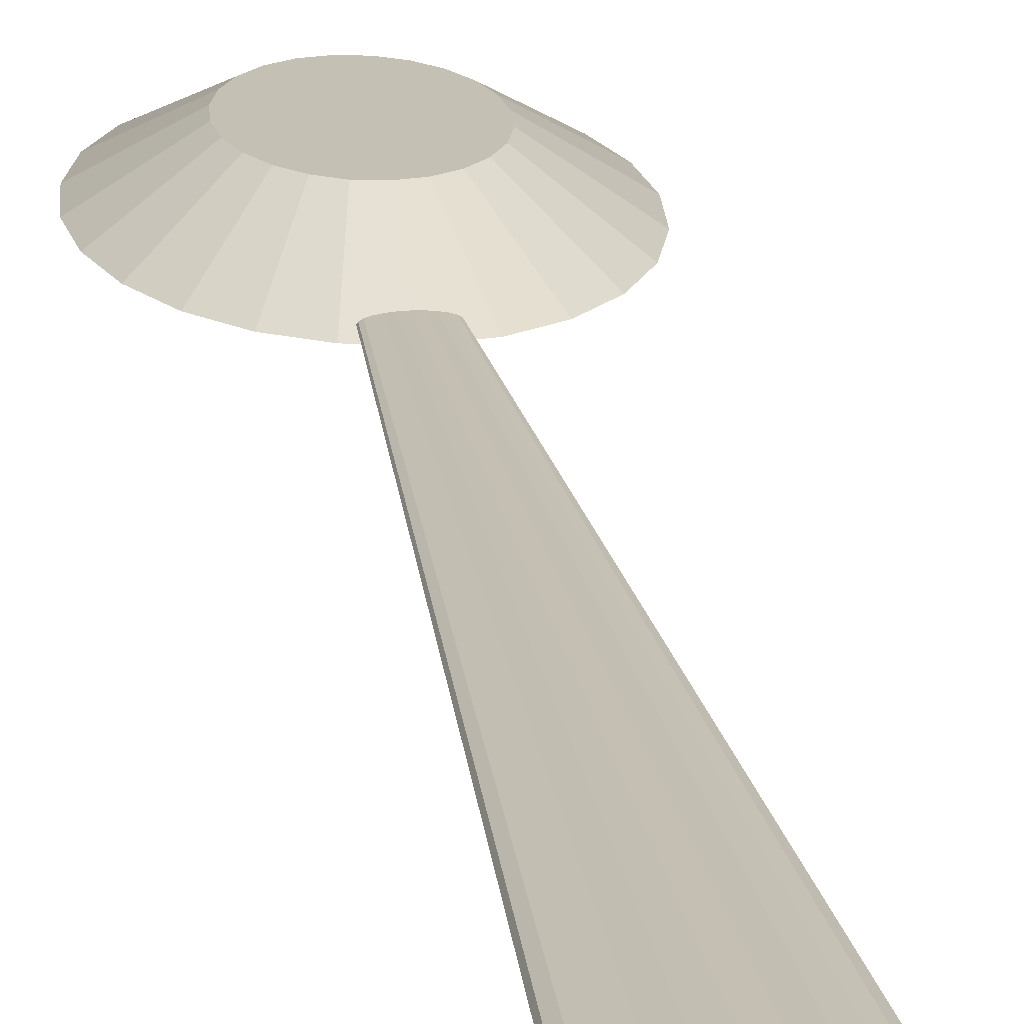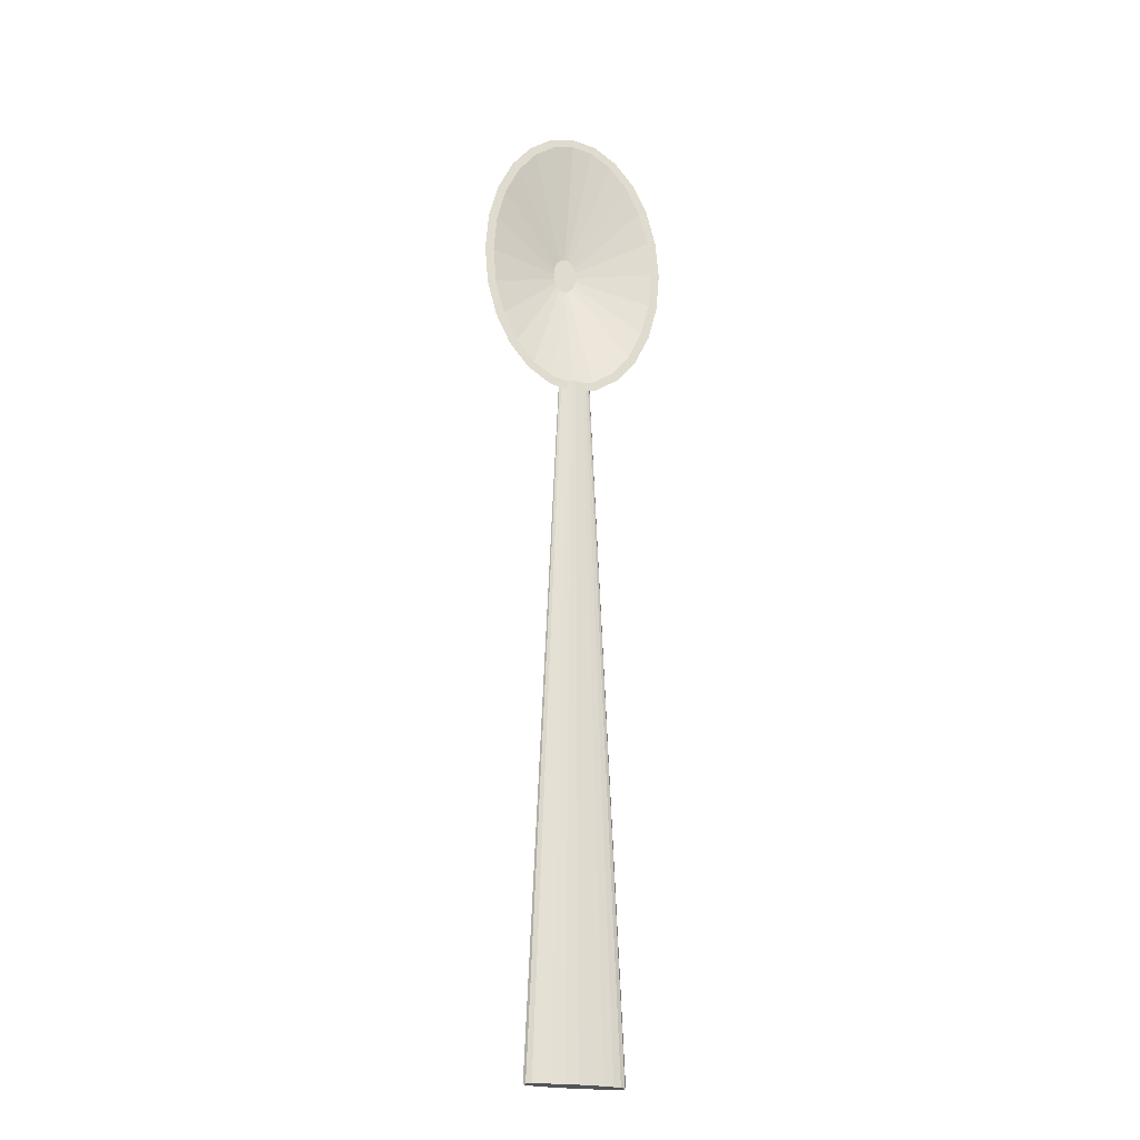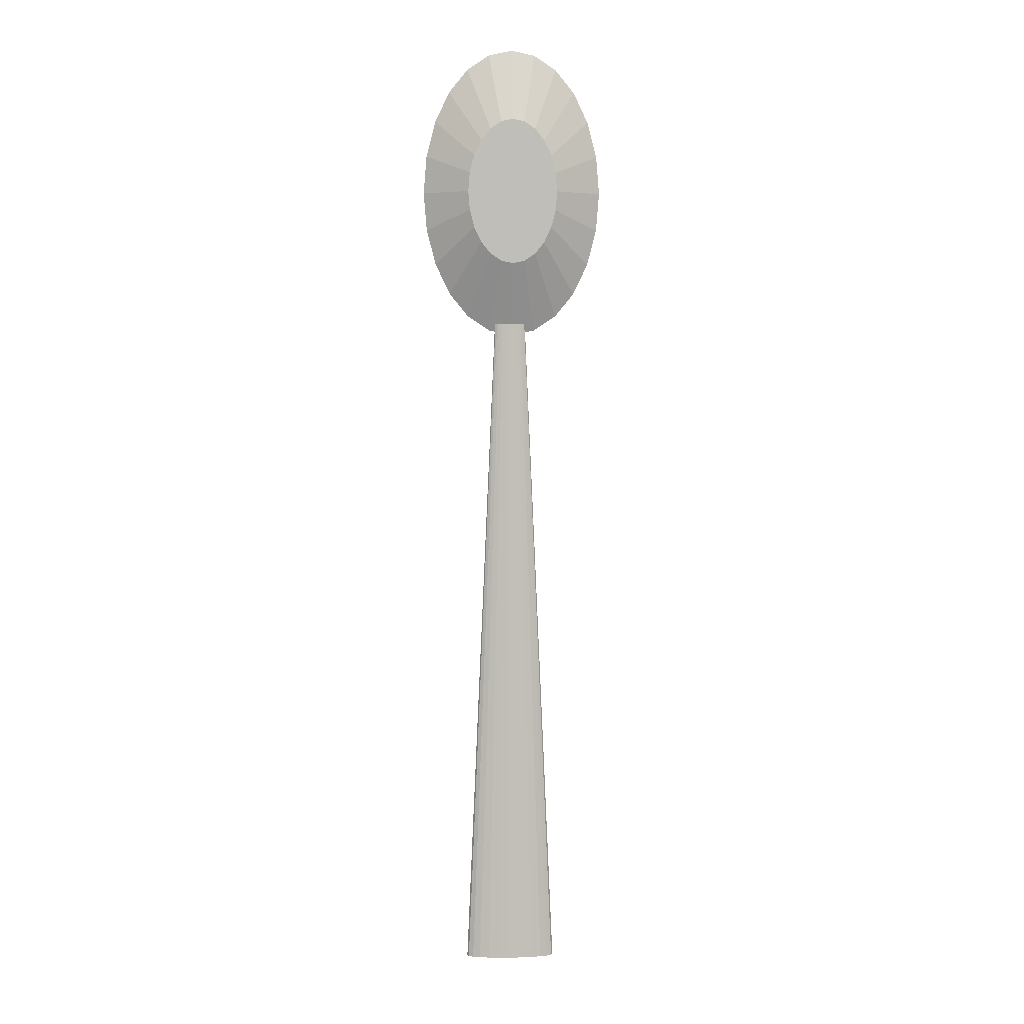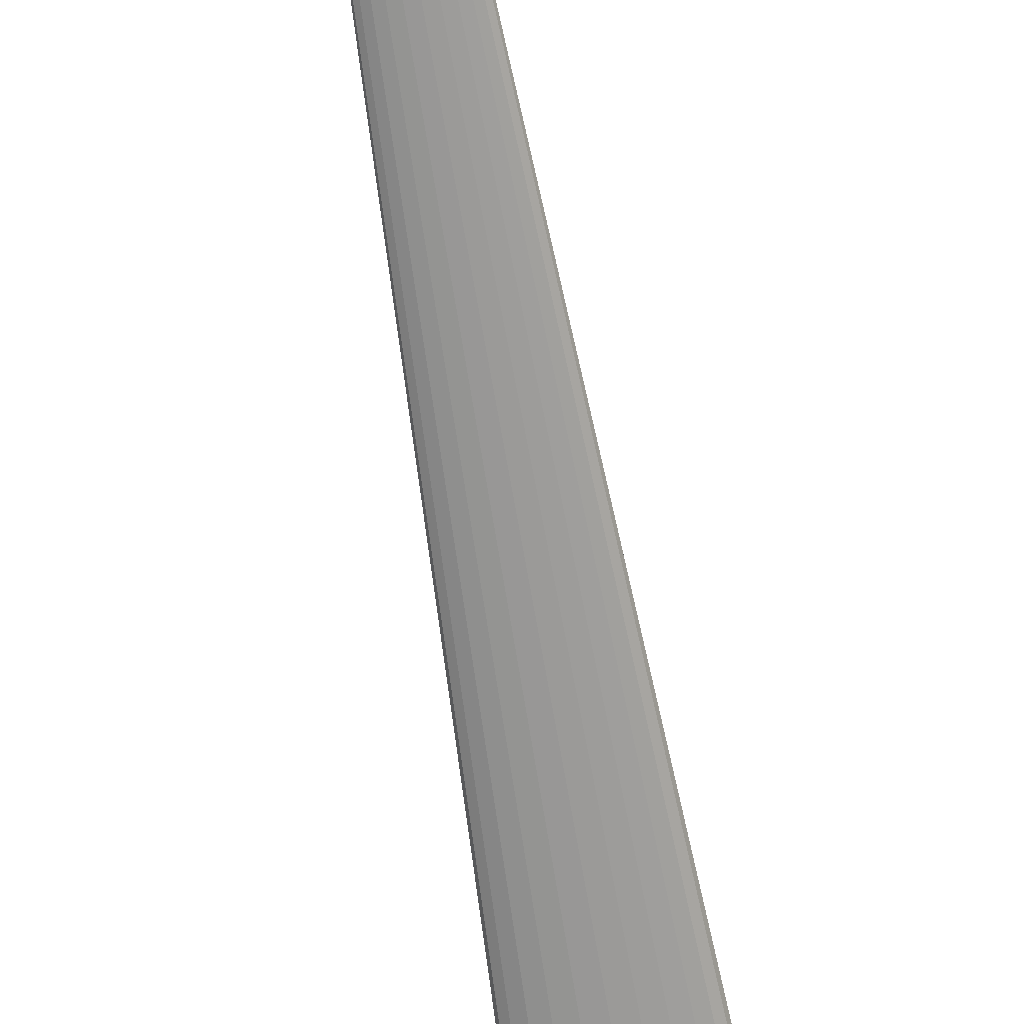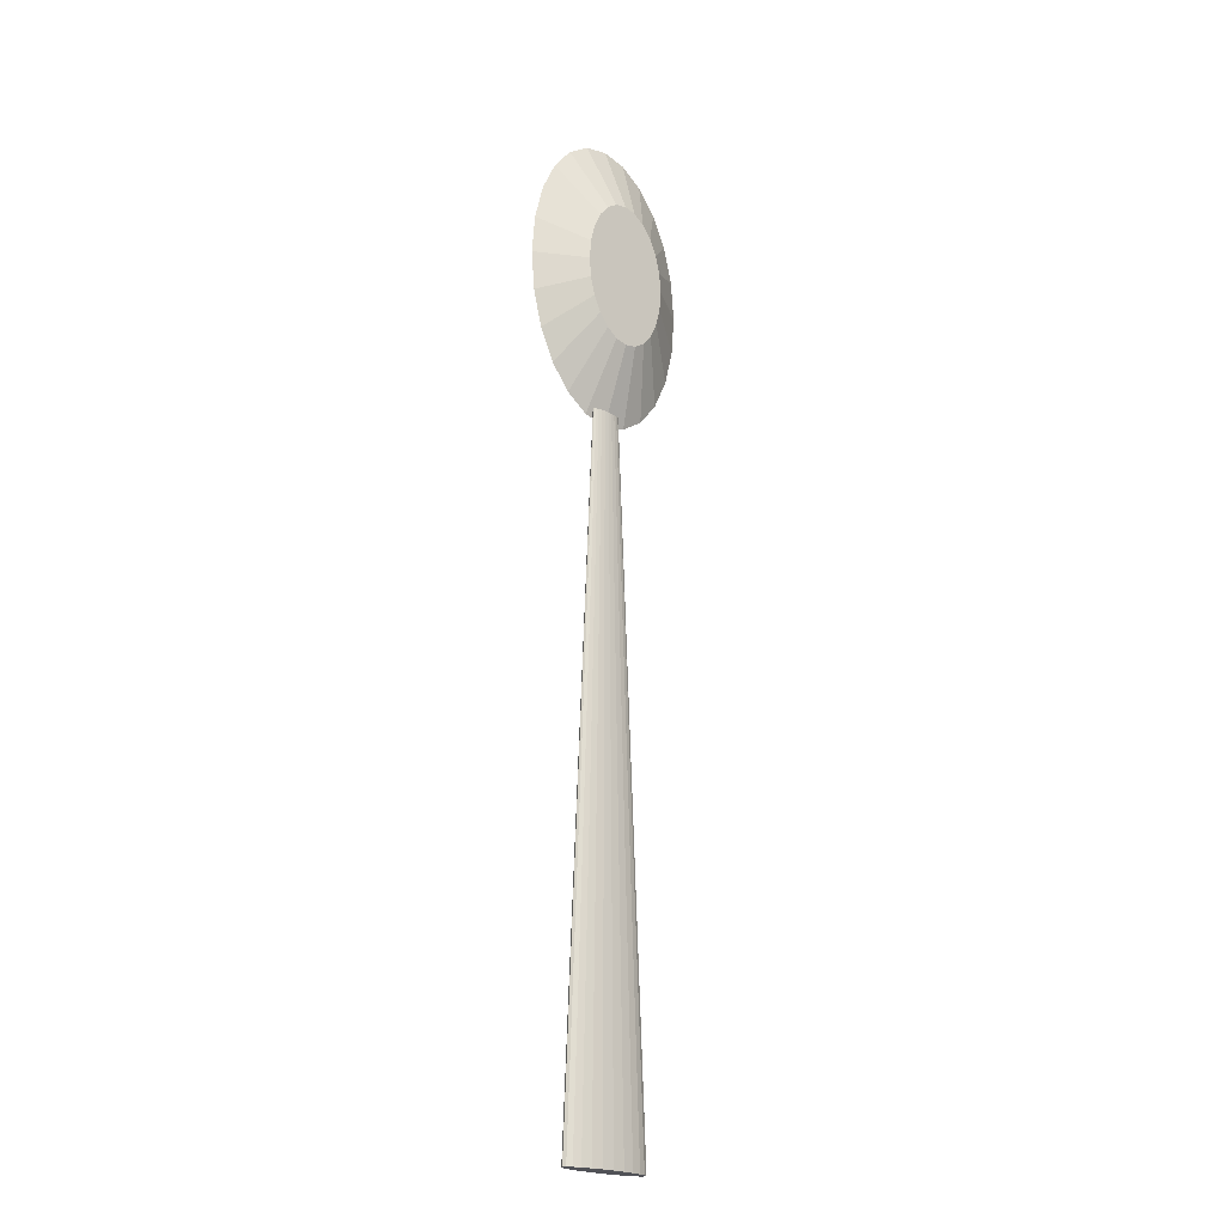
<metadata>
{"format":"obj","ext":"obj","renderer":"f3d","projection":"perspective","resolution":1024,"background":"white","views":[{"elev":18.2,"azim":172.1,"up":"+Y"},{"elev":-23.0,"azim":-17.6,"up":"+Z"},{"elev":4.6,"azim":177.3,"up":"+Z"},{"elev":-68.2,"azim":9.8,"up":"+Y"},{"elev":-21.4,"azim":136.4,"up":"+Z"}]}
</metadata>
<code>
o D00593
v 0.3994 0.3118 7.077
v 0.02722 0.06492 6.745
v 0 0.06492 7.077
v 0.413 0.3118 6.911
v 1.006 0.06492 8.314
v 0.9985 0.3118 7.631
v 0.9022 0.3118 7.695
v 1.198 0.06492 8.186
v 1.081 0.3118 7.53
v 1.364 0.06492 7.982
v 0.7118 0.3118 7.163
v 0.2977 0.06492 7.942
v 0.1778 0.06492 7.691
v 0.7286 0.3118 7.198
v 1.145 0.3118 6.757
v 1.364 0.06492 6.171
v 1.081 0.3118 6.624
v 1.491 0.06492 6.436
v 1.198 0.06492 5.968
v 0.9985 0.3118 6.522
v 1.006 0.06492 5.84
v 0.9022 0.3118 6.458
v 0.7988 0.3118 6.436
v 0.7988 0.06492 5.796
v 0.9001 0.3118 7.077
v 1.496 0.06492 7.396
v 0.8964 0.3118 7.121
v 1.522 0.06492 7.077
v 1.42 0.06492 7.691
v 0.8857 0.3118 7.163
v 1.3 0.06492 7.942
v 0.8689 0.3118 7.198
v 1.147 0.06492 8.13
v 0.8476 0.3118 7.224
v 0.976 0.06492 8.244
v 0.8236 0.3118 7.24
v 0.7988 0.3118 7.245
v 0.7988 0.06492 8.281
v 0.774 0.3118 7.24
v 0.6216 0.06492 8.244
v 0.75 0.3118 7.224
v 0.4504 0.06492 8.13
v 0.4504 0.06492 6.024
v 0.7286 0.3118 6.956
v 0.2977 0.06492 6.212
v 0.75 0.3118 6.929
v 0.6216 0.06492 5.91
v 0.774 0.3118 6.913
v 0.7988 0.06492 5.873
v 0.7988 0.3118 6.908
v 0.7118 0.3118 6.991
v 0.1778 0.06492 6.462
v 0.8837 0.1212 5.897
v 1.099 0.1598 -0
v 1.016 0.1747 -0
v 0.9119 0.1161 5.897
v 1.162 0.1404 -0
v 0.9335 0.1095 5.897
v 1.202 0.1178 -0
v 0.9517 0.09361 5.897
v 1.216 0.09361 -0
v 0.9471 0.1018 5.897
v 0.9119 0.07111 5.897
v 1.016 0.01254 -0
v 1.099 0.02742 -0
v 0.8837 0.06605 5.897
v 0.7195 0.07111 5.897
v 0.4692 0.04681 -0
v 0.5328 0.02742 -0
v 0.6979 0.0777 5.897
v 0.6843 0.08537 5.897
v 0.6843 0.1018 5.897
v 0.6797 0.09361 5.897
v 0.6979 0.1095 5.897
v 0.7195 0.1161 5.897
v 0.7477 0.06605 5.897
v 0.7477 0.1212 5.897
v 0.7805 0.06287 5.897
v 0.7805 0.1244 5.897
v 0.8157 0.06178 5.897
v 0.8157 0.1254 5.897
v 0.8509 0.06287 5.897
v 0.8509 0.1244 5.897
v 0.9335 0.0777 5.897
v 0.9471 0.08537 5.897
v 0.4293 0.1178 -0
v 0.4156 0.09361 -0
v 0.4293 0.06938 -0
v 0.4692 0.1404 -0
v 0.5328 0.1598 -0
v 0.6157 0.1747 -0
v 0.6157 0.01254 -0
v 0.7122 0.184 -0
v 0.7122 0.00319 -0
v 0.8157 0.1872 -0
v 0.8157 0 0
v 0.9192 0.184 -0
v 0.9192 0.00319 -0
v 1.162 0.04681 -0
v 1.202 0.06938 -0
v 0.7012 0.3118 7.121
v 0.1014 0.06492 7.396
v 0.413 0.3118 7.243
v 0.4529 0.3118 7.397
v 0.4529 0.3118 6.757
v 0.5164 0.3118 7.53
v 0.5164 0.3118 6.624
v 0.5991 0.3118 7.631
v 0.5991 0.3118 6.522
v 0.6954 0.3118 7.695
v 0.6954 0.3118 6.458
v 0.6975 0.3118 7.077
v 0.7988 0.3118 7.717
v 0.7012 0.3118 7.032
v 0.8236 0.3118 6.913
v 0.8476 0.3118 6.929
v 0.8689 0.3118 6.956
v 0.8857 0.3118 6.991
v 0.8964 0.3118 7.032
v 1.145 0.3118 7.397
v 1.185 0.3118 7.243
v 1.185 0.3118 6.911
v 1.198 0.3118 7.077
v 0.02722 0.06492 7.408
v 0.107 0.06492 6.436
v 0.07521 0.06492 7.077
v 0.1014 0.06492 6.758
v 0.234 0.06492 6.171
v 0.3994 0.06492 5.968
v 0.592 0.06492 5.84
v 0.976 0.06492 5.91
v 1.147 0.06492 6.024
v 1.3 0.06492 6.212
v 1.42 0.06492 6.462
v 1.496 0.06492 6.758
v 1.57 0.06492 6.745
v 0.107 0.06492 7.717
v 0.234 0.06492 7.982
v 0.3994 0.06492 8.186
v 0.592 0.06492 8.314
v 0.7988 0.06492 8.358
v 1.491 0.06492 7.717
v 1.57 0.06492 7.408
v 1.598 0.06492 7.077
f 1 2 3
f 2 1 4
f 5 6 7
f 6 5 8
f 8 9 6
f 9 8 10
f 11 12 13
f 12 11 14
f 15 16 17
f 16 15 18
f 17 19 20
f 19 17 16
f 20 21 22
f 21 20 19
f 23 21 24
f 21 23 22
f 25 26 27
f 26 25 28
f 27 29 30
f 29 27 26
f 30 31 32
f 31 30 29
f 32 33 34
f 33 32 31
f 34 35 36
f 35 34 33
f 37 35 38
f 35 37 36
f 39 38 40
f 38 39 37
f 41 40 42
f 40 41 39
f 14 42 12
f 42 14 41
f 43 44 45
f 44 43 46
f 47 46 43
f 46 47 48
f 49 48 47
f 48 49 50
f 45 51 52
f 51 45 44
f 53 54 55
f 54 53 56
f 56 57 54
f 57 56 58
f 59 60 61
f 60 59 62
f 63 64 65
f 64 63 66
f 67 68 69
f 68 67 70
f 71 72 73
f 72 71 70
f 72 70 74
f 74 70 67
f 74 67 75
f 75 67 76
f 75 76 77
f 77 76 78
f 77 78 79
f 79 78 80
f 79 80 81
f 81 80 82
f 81 82 83
f 83 82 66
f 83 66 53
f 53 66 63
f 53 63 56
f 56 63 84
f 56 84 58
f 58 84 85
f 58 85 62
f 62 85 60
f 73 86 87
f 86 73 72
f 86 88 87
f 88 86 89
f 88 89 68
f 68 89 69
f 69 89 90
f 69 90 91
f 69 91 92
f 92 91 93
f 92 93 94
f 94 93 95
f 94 95 96
f 96 95 97
f 96 97 98
f 98 97 64
f 64 97 55
f 64 55 54
f 64 54 65
f 65 54 57
f 65 57 99
f 99 57 100
f 100 57 59
f 100 59 61
f 75 91 90
f 91 75 77
f 72 89 86
f 89 72 74
f 84 65 99
f 65 84 63
f 58 59 57
f 59 58 62
f 77 93 91
f 93 77 79
f 81 97 95
f 97 81 83
f 76 69 92
f 69 76 67
f 78 92 94
f 92 78 76
f 79 95 93
f 95 79 81
f 66 98 64
f 98 66 82
f 82 96 98
f 96 82 80
f 74 90 89
f 90 74 75
f 61 85 100
f 85 61 60
f 83 55 97
f 55 83 53
f 70 88 68
f 88 70 71
f 71 87 88
f 87 71 73
f 80 94 96
f 94 80 78
f 85 99 100
f 99 85 84
f 101 13 102
f 13 101 11
f 103 4 1
f 4 103 104
f 4 104 105
f 105 104 106
f 105 106 107
f 107 106 108
f 107 108 109
f 109 108 110
f 109 110 111
f 111 110 112
f 112 110 101
f 101 110 113
f 101 113 11
f 11 113 14
f 14 113 41
f 41 113 39
f 39 113 37
f 37 113 7
f 37 7 36
f 36 7 34
f 34 7 32
f 32 7 30
f 30 7 27
f 27 7 25
f 111 114 23
f 114 111 112
f 23 114 51
f 23 51 44
f 23 44 46
f 23 46 48
f 23 48 50
f 23 50 115
f 23 115 22
f 22 115 116
f 22 116 117
f 22 117 118
f 22 118 119
f 22 119 25
f 22 25 7
f 22 7 6
f 22 6 20
f 20 6 9
f 20 9 17
f 17 9 15
f 15 9 120
f 15 120 121
f 15 121 122
f 122 121 123
f 2 124 3
f 124 2 125
f 124 125 126
f 126 125 127
f 127 125 52
f 52 125 128
f 52 128 45
f 45 128 129
f 45 129 43
f 43 129 130
f 43 130 47
f 47 130 24
f 47 24 49
f 49 24 21
f 49 21 131
f 131 21 132
f 132 21 19
f 132 19 133
f 133 19 16
f 133 16 134
f 134 16 18
f 134 18 135
f 135 18 136
f 135 136 28
f 126 137 124
f 137 126 102
f 137 102 13
f 137 13 138
f 138 13 12
f 138 12 139
f 139 12 42
f 139 42 140
f 140 42 40
f 140 40 141
f 141 40 38
f 141 38 35
f 141 35 5
f 5 35 33
f 5 33 8
f 8 33 31
f 8 31 10
f 10 31 29
f 10 29 142
f 142 29 26
f 142 26 143
f 143 26 28
f 143 28 136
f 143 136 144
f 4 125 2
f 125 4 105
f 107 129 128
f 129 107 109
f 131 50 49
f 50 131 115
f 131 116 115
f 116 131 132
f 132 117 116
f 117 132 133
f 133 118 117
f 118 133 134
f 134 119 118
f 119 134 135
f 135 25 119
f 25 135 28
f 143 123 121
f 123 143 144
f 138 104 137
f 104 138 106
f 139 106 138
f 106 139 108
f 140 108 139
f 108 140 110
f 111 24 130
f 24 111 23
f 141 110 140
f 110 141 113
f 5 113 141
f 113 5 7
f 137 103 124
f 103 137 104
f 109 130 129
f 130 109 111
f 122 18 15
f 18 122 136
f 105 128 125
f 128 105 107
f 123 136 122
f 136 123 144
f 101 114 112
f 114 101 11
f 114 11 51
f 51 11 14
f 51 14 44
f 44 14 41
f 44 41 46
f 46 41 48
f 48 41 39
f 48 39 37
f 48 37 50
f 50 37 36
f 50 36 115
f 115 36 34
f 115 34 116
f 116 34 32
f 116 32 117
f 117 32 30
f 117 30 118
f 118 30 27
f 118 27 119
f 119 27 25
f 112 102 126
f 102 112 101
f 127 112 126
f 112 127 114
f 52 114 127
f 114 52 51
f 124 1 3
f 1 124 103
f 142 121 120
f 121 142 143
f 10 120 9
f 120 10 142

</code>
